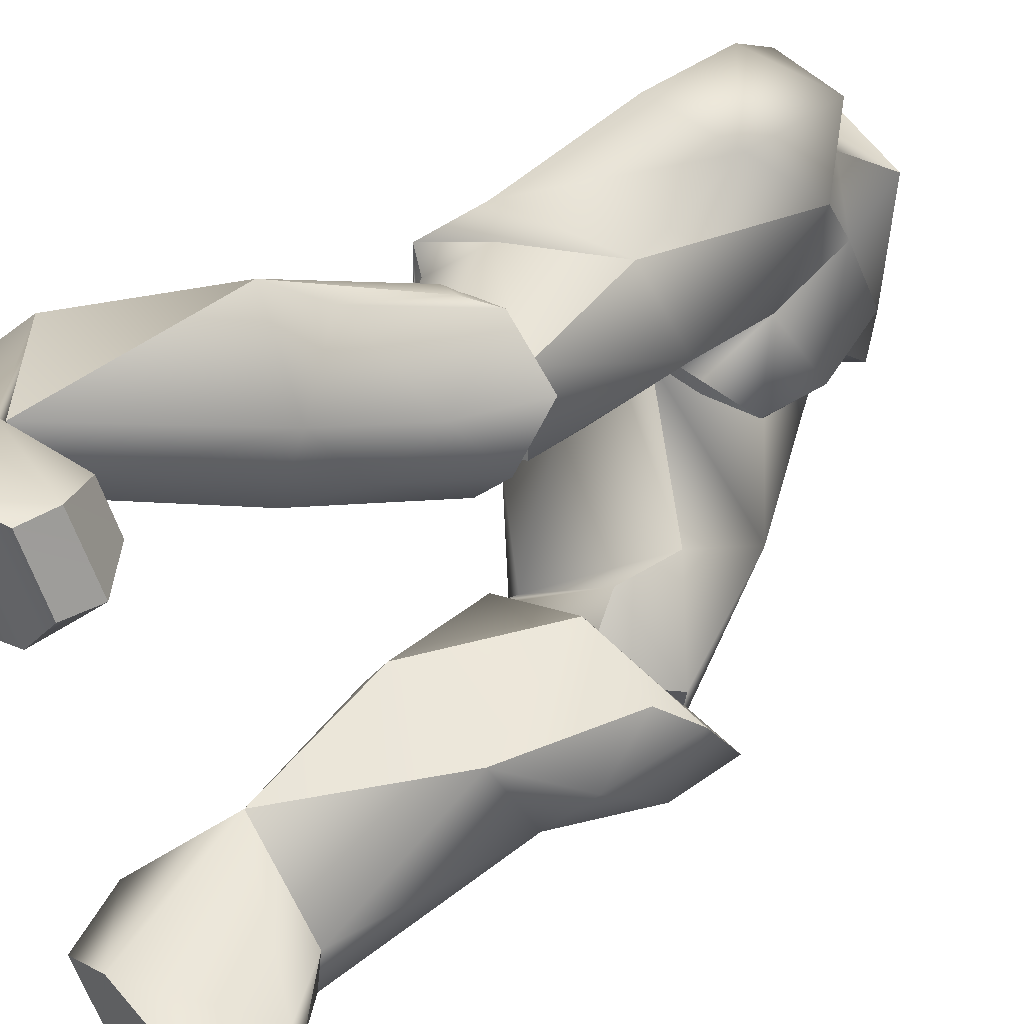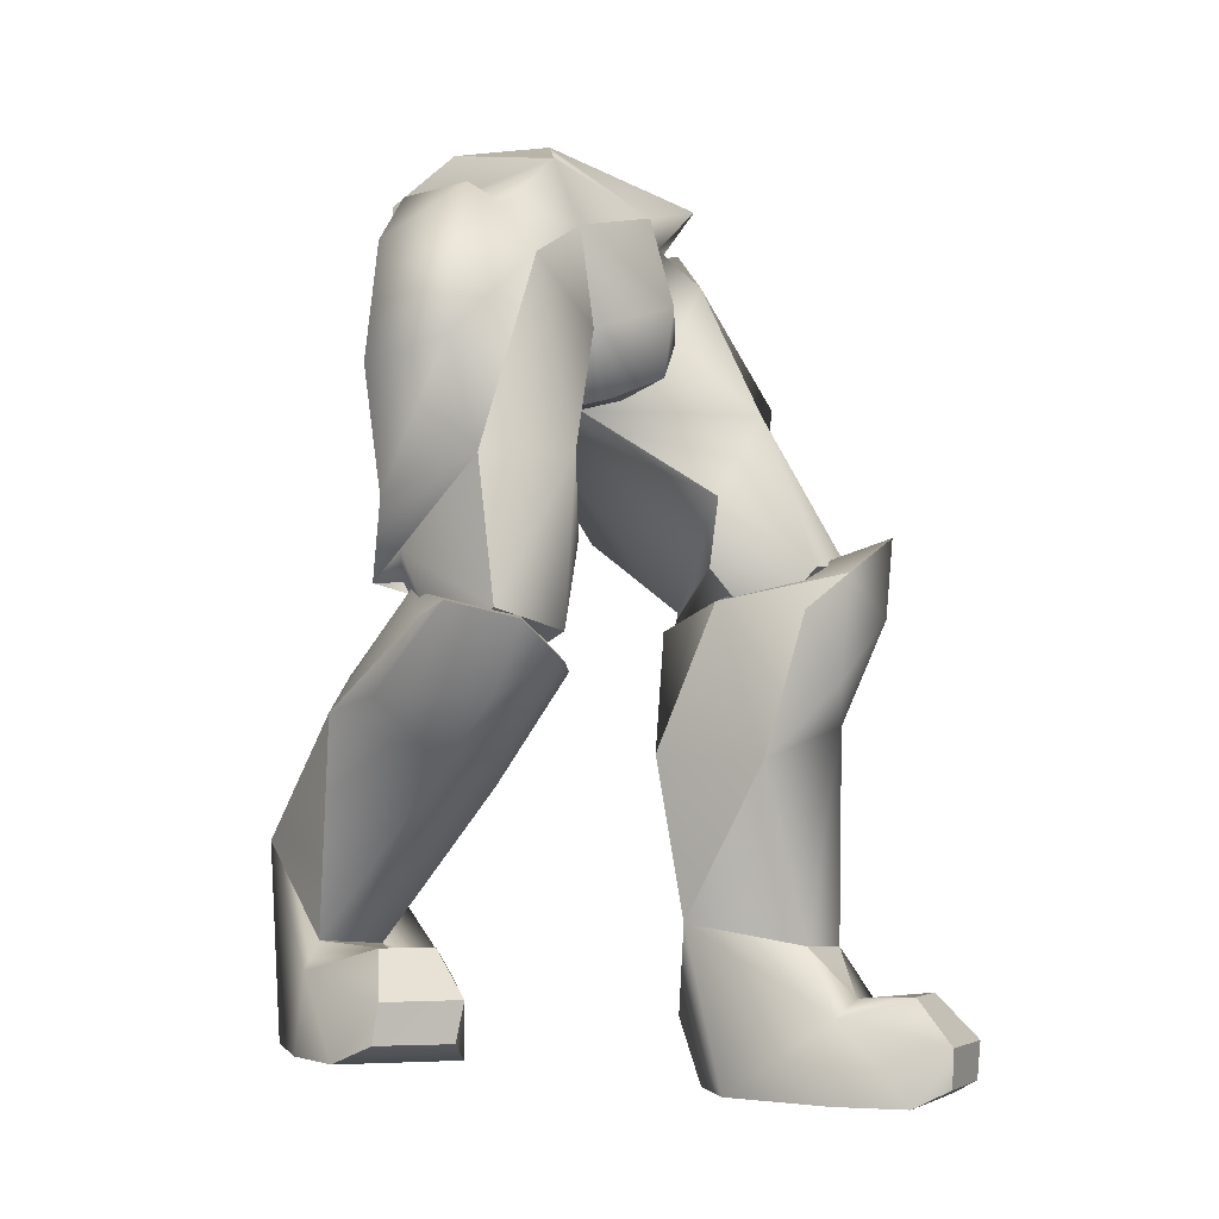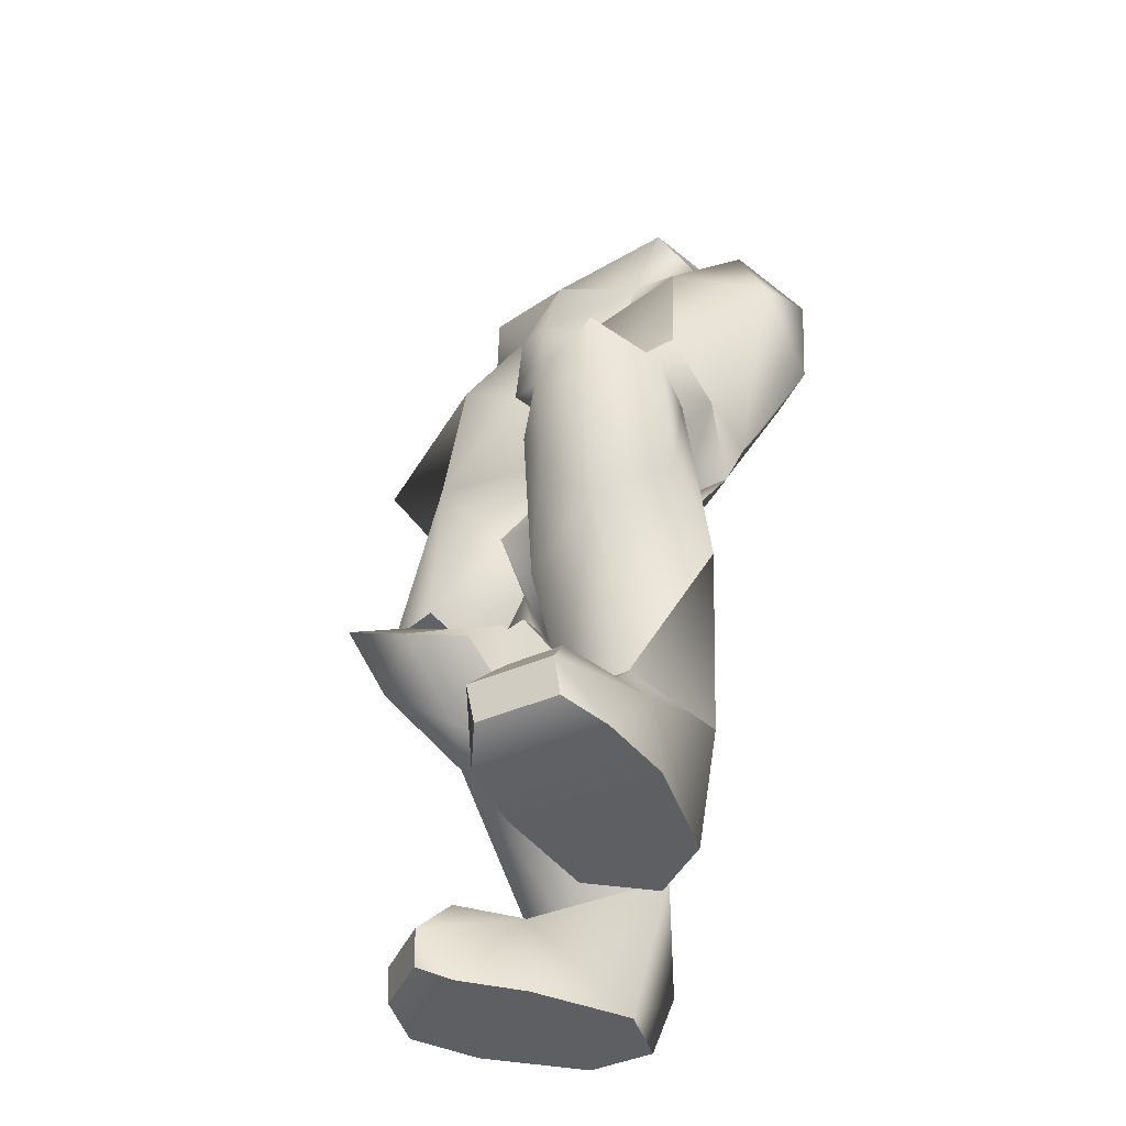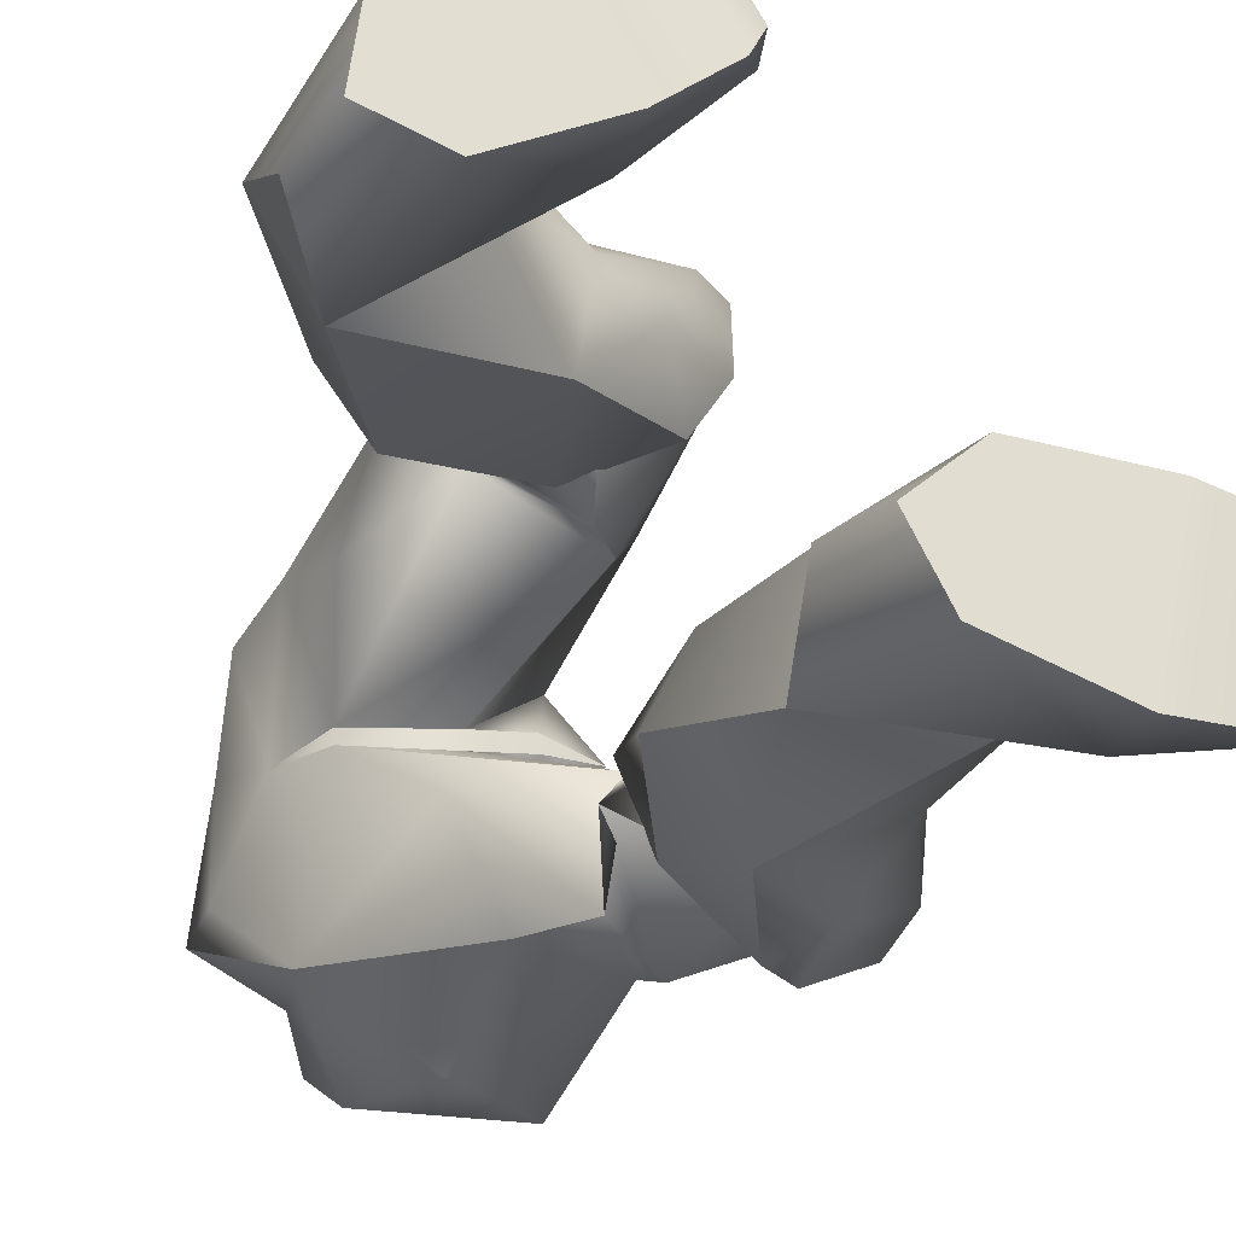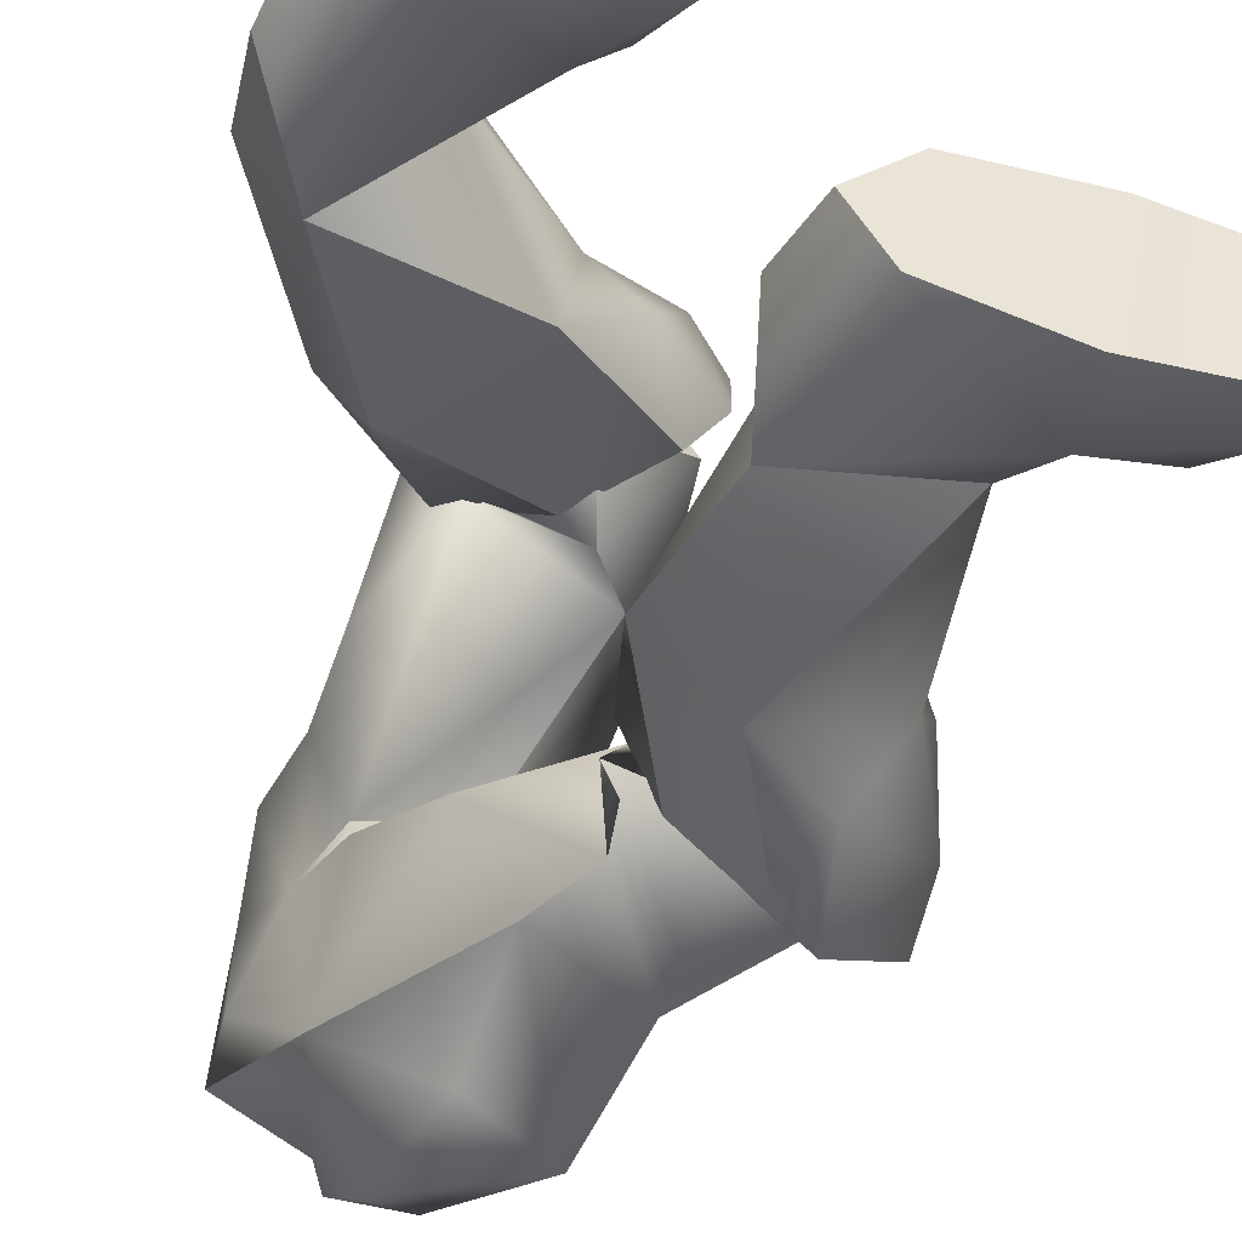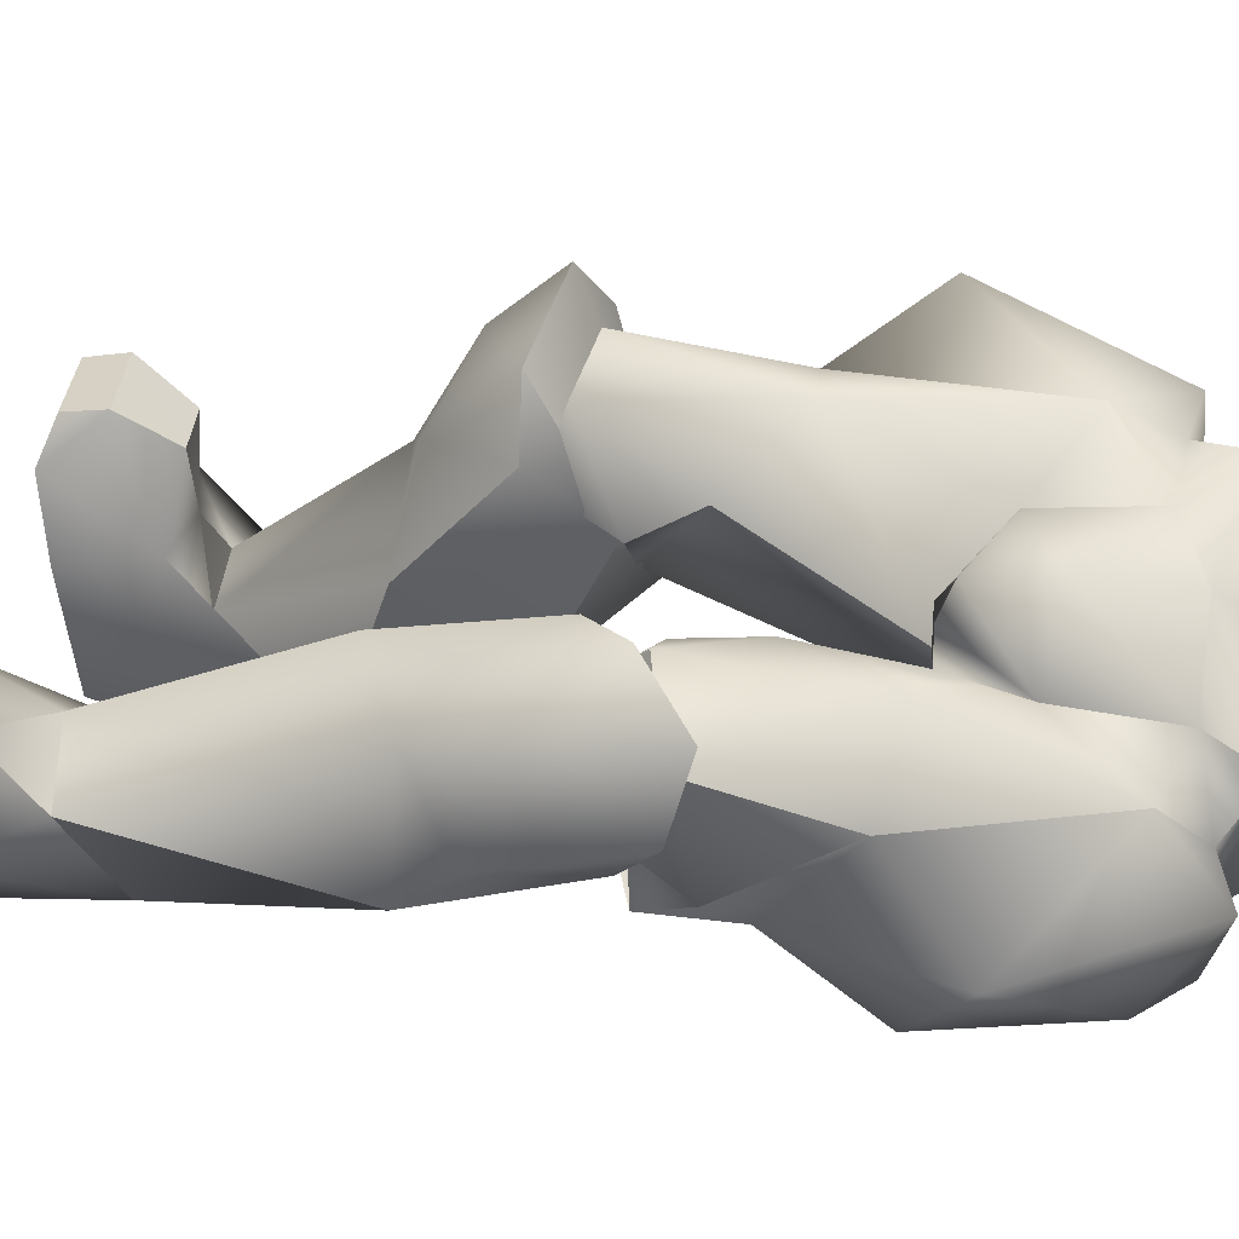
<metadata>
{"format":"obj","ext":"obj","renderer":"f3d","projection":"perspective","resolution":1024,"background":"white","views":[{"elev":53.5,"azim":48.6,"up":"+Z"},{"elev":-3.3,"azim":35.7,"up":"+Y"},{"elev":-41.4,"azim":128.5,"up":"+Y"},{"elev":-23.7,"azim":-15.9,"up":"+Z"},{"elev":-45.6,"azim":-11.8,"up":"+Z"},{"elev":-28.0,"azim":97.6,"up":"+Z"}]}
</metadata>
<code>
o l_legs
v 2.266 10.17 -3.766
v -2.438 10.91 -3.891
v -1.547 12.45 0.703
v -2.516 11.33 5.406
v 2.203 10.58 5.406
v 7.718 -18.69 -5.578
v 7.89 -18.52 -2.89
v 9.359 -20.47 -4.015
v 3.437 -17.73 -1.219
v 2.453 -18.05 -5.484
v 1.937 -21.48 -3.094
v 11.67 -20.25 -5.875
v 12.03 -20.23 -3.734
v -4.922 -18.37 6.547
v -5.781 -18.16 9.094
v -2.844 -18.37 8.625
v -9.5 -14.61 7.766
v -7.563 -15.33 3.891
v -9.5 -19.52 5.235
v -1.234 -18.12 11.05
v -0.1875 -18.16 9.141
v 2.266 10.17 -3.766
v 1.703 8.469 -2.063
v 0.09385 8.688 -4.578
v 2.172 7.25 -4.391
v 2.797 4.594 -1.656
v 6 1.625 -2.828
v 0.03124 1.938 0.8593
v 5.375 -1.594 -0.7344
v 0.01562 1.938 1.5
v 2.734 -3.453 4.578
v -3.531 2.578 1.406
v -2.031 -5.921 5.547
v 1.453 -5.843 4.328
v -3.313 -5.093 7.281
v 0.9843 -8.203 6.484
v 0.01563 -7.468 9.234
v 0.03124 1.938 0.8593
v -3.516 2.532 0.8749
v 5.375 -1.594 -0.7344
v 2.39 -5.844 -2.406
v -1.703 -2.968 -2.328
v 1.812 -5.672 -6.219
v 0.2028 -2.828 -6.047
v 2.797 4.594 -1.656
v 2.187 2.11 1.062
v 4.219 2.782 1.172
v 4.484 5.5 0.9218
v 2.859 4.422 3.812
v 2.313 8.36 3.906
v -4.766 5.36 1.078
v -3.516 2.532 0.8749
v -3.531 2.578 1.406
v 0.01562 1.938 1.5
v 0.03124 1.938 0.8593
v 2.187 2.11 1.062
v -3.281 -5.078 9.094
v -4.438 -1.671 4.406
v -3.484 -1.859 8.469
v -4.641 4.969 6.75
v 1.484 -6.281 -3.531
v 5.14 -4.312 -0.4843
v 6.203 -6.687 -2.391
v 5.734 -6.484 -5.359
v 2.594 6.828 6.953
v 2.859 4.422 3.812
v 4.172 -0.5153 6.703
v 1.641 -0.5934 9.125
v 3.063 -6.218 9.984
v 6.203 -6.687 -2.391
v 8.578 -4.297 -2.547
v 5.14 -4.312 -0.4843
v 4.406 0.4532 -5.734
v 8.109 -4.078 -5.578
v 0.01562 1.938 1.5
v 2.734 -3.453 4.578
v 4.031 -6.968 7.172
v 1.453 -5.843 4.328
v 0.9843 -8.203 6.484
v 2.89 -24.16 -3.219
v 4.203 -24.17 -5.765
v 5.078 -24.17 -1.328
v 9.547 -24.22 -1.781
v 8.437 -24.22 -7.359
v 12.37 -24.2 -2.672
v 11.48 -24.2 -7.547
v 12.95 -23.52 -6.765
v 13.52 -23.52 -3.719
v 3.375 8.985 0.8905
v 13.52 -23.52 -3.719
v 13.7 -21.97 -3.5
v 12.37 -24.2 -2.672
v 9.687 -21.03 -1.89
v 12.03 -20.23 -3.734
v 9.359 -20.47 -4.015
v 9.547 -24.22 -1.781
v 5.078 -24.17 -1.328
v 3.437 -17.73 -1.219
v 1.937 -21.48 -3.094
v 2.89 -24.16 -3.219
v 4.203 -24.17 -5.765
v 2.453 -18.05 -5.484
v 8.64 -21.19 -7.156
v 7.718 -18.69 -5.578
v 2.156 2.125 1.687
v 4.219 2.782 1.172
v 8.437 -24.22 -7.359
v 11.48 -24.2 -7.547
v 13.14 -22 -6.672
v 12.95 -23.52 -6.765
v 8.578 -4.297 -2.547
v 6.203 -6.687 -2.391
v 8.109 -4.078 -5.578
v 5.734 -6.484 -5.359
v 9.765 -4.531 -2.984
v 9.984 -3.047 -5.859
v 5 -5.531 -1.094
v 3.125 -5.938 -4.844
v 7.343 -4.172 -7.156
v -4.234 3.516 -5.25
v -4.766 5.36 1.078
v -6.078 6.344 -2.75
v -5.906 7.453 1.328
v -6.234 9.094 -3.063
v -4.797 10.7 0.7499
v -2.438 10.91 -3.891
v -1.547 12.45 0.703
v -2.516 11.33 5.406
v -4.891 9.547 6.172
v -5.703 6.672 5.187
v 3.437 -17.73 -1.219
v 7.89 -18.52 -2.89
v 7.296 -11.5 -0.8749
v 8.421 -10.27 -4.609
v 7.718 -18.69 -5.578
v 3.843 -11.28 -6.75
v 2.266 10.17 -3.766
v 3.375 8.985 0.8905
v 2.203 10.58 5.406
v 0.9063 8.829 6.641
v 2.594 6.828 6.953
v 0.4844 9.407 8.344
v 2.156 3.235 11.48
v -2.422 7.36 9.844
v -1.656 2.594 11.48
v -4.641 4.969 6.75
v -3.484 -1.859 8.469
v 1.641 -0.5934 9.125
v -3.281 -5.078 9.094
v -0.7655 -4.062 10.5
v -3.313 -5.093 7.281
v 0.01563 -7.468 9.234
v 4.031 -6.968 7.172
v 3.063 -6.218 9.984
v 0.9843 -8.203 6.484
v 0.01563 -7.468 9.234
v 3.437 -17.73 -1.219
v 7.296 -11.5 -0.8749
v 2.484 -11.31 -0.7343
v 5 -5.531 -1.094
v 8.687 -5.937 -1.562
v 9.765 -4.531 -2.984
v 3.063 -6.218 9.984
v 2.156 2.125 1.687
v 11.67 -20.25 -5.875
v 1.203 -21.42 9.719
v 0.4844 -22.17 8.359
v 1.453 -19.89 9.531
v -1.766 -19.02 6.641
v -1.875 -22.22 6.578
v -5.938 -22.23 4.672
v -0.1875 -18.16 9.141
v -2.844 -18.37 8.625
v -4.922 -18.37 6.547
v 7.89 -18.52 -2.89
v -0.3124 -21.34 12.41
v -0.1093 -19.84 12.33
v -1.953 -22.06 12.67
v -4.516 -19.06 11.28
v -1.234 -18.12 11.05
v -4.766 -22.09 11.48
v -8.234 -22.14 8.563
v -9.5 -14.61 7.766
v -9.5 -19.52 5.235
v -8.625 -22.2 5.735
v -7.563 -15.33 3.891
v 11.67 -20.25 -5.875
v 12.03 -20.23 -3.734
v 13.14 -22 -6.672
v 13.7 -21.97 -3.5
v 1.969 -6 11.41
v -1.719 -5.297 8.719
v 0.5625 -6.593 11.22
v -4.797 -9.797 9.734
v -6.5 -8.359 6.672
v -9.5 -14.61 7.766
v -5.781 -18.16 9.094
v -7.563 -15.33 3.891
v -0.8595 -12.52 4.875
v -4.922 -18.37 6.547
v -0.1094 -11.81 8.844
v 1.891 -11.19 7.594
v 3.219 -9.312 10.23
v 4.609 -8.078 7.937
v 4.969 -6.718 10.86
v -9.5 -14.61 7.766
v -6.5 -8.359 6.672
v -7.563 -15.33 3.891
v -4.969 -9.14 3.937
v -2.844 -4.89 6.015
v 0.3906 -6.015 5.172
v -1.719 -5.297 8.719
v -5.781 -18.16 9.094
v -4.797 -9.797 9.734
v -1.75 -9.234 10.83
v 1.969 -6 11.41
v 1.969 -6 11.41
v 4.969 -6.718 10.86
v -1.719 -5.297 8.719
v 0.3906 -6.015 5.172
v 4.609 -8.078 7.937
v 13.52 -23.52 -3.719
v 12.95 -23.52 -6.765
v 13.7 -21.97 -3.5
v 13.14 -22 -6.672
v 7.343 -4.172 -7.156
v 5.937 -5.484 -7.094
v 3.125 -5.938 -4.844
v 3.843 -11.28 -6.75
v 1.062 -11.28 -3.625
v 2.453 -18.05 -5.484
v 7.718 -18.69 -5.578
v 2.453 -18.05 -5.484
v 3.437 -17.73 -1.219
v 1.062 -11.28 -3.625
v 2.484 -11.31 -0.7343
v -8.625 -22.2 5.735
v -5.938 -22.23 4.672
v -8.234 -22.14 8.563
v -1.875 -22.22 6.578
v -1.234 -18.12 11.05
v -0.1093 -19.84 12.33
v -0.1875 -18.16 9.141
v 1.453 -19.89 9.531
v 1.203 -21.42 9.719
v 1.453 -19.89 9.531
v -0.3124 -21.34 12.41
v -0.1093 -19.84 12.33
v 1.203 -21.42 9.719
v -0.3124 -21.34 12.41
v 0.4844 -22.17 8.359
v -1.953 -22.06 12.67
v -4.766 -22.09 11.48
v -5.781 -18.16 9.094
v 3.219 -8.359 5.797
v -7.563 -15.33 3.891
v -4.969 -9.14 3.937
v -0.8595 -12.52 4.875
v 0.3906 -6.015 5.172
v 3.219 -8.359 5.797
v 4.609 -8.078 7.937
v -2.438 10.91 -3.891
v -3.469 8.282 -4.891
v -6.234 9.094 -3.063
v -4.234 3.516 -5.25
v -2.187 6.328 -8.109
v -0.6877 0.6252 -8.734
v 2.516 2.813 -9.156
v 0.2028 -2.828 -6.047
v 4.406 0.4532 -5.734
v 1.812 -5.672 -6.219
v 3.984 -3.719 -7.156
v 1.484 -6.281 -3.531
v 5.734 -6.484 -5.359
v 2.172 7.25 -4.391
v -0.2343 9.125 -6.297
v -2.953 8.11 -6.844
v 8.109 -4.078 -5.578
v 2.266 10.17 -3.766
v -2.703 9.235 6.469
v 2.203 10.58 5.406
v -2.453 9.188 8.422
v -4.891 9.547 6.172
v -2.516 11.33 5.406
v 6.671 -9.031 -7.172
v 9.953 -6.203 -5.406
v 7.343 -4.172 -7.156
v 9.984 -3.047 -5.859
v 9.765 -4.531 -2.984
v 9.343 -8.672 -2.984
v 8.687 -5.937 -1.562
v 1.781 -6.562 -2.312
v 3.125 -5.938 -4.844
v 5 -5.531 -1.094
f 1 2 3
f 4 5 3
f 6 7 8
f 9 10 11
f 12 8 13
f 14 15 16
f 17 18 19
f 16 20 21
f 22 23 24
f 23 25 24
f 23 26 25
f 26 27 25
f 26 28 27
f 28 29 27
f 30 31 32
f 31 33 32
f 31 34 33
f 34 35 33
f 34 36 35
f 36 37 35
f 38 39 40
f 39 41 40
f 39 42 41
f 42 43 41
f 42 44 43
f 28 45 46
f 45 47 46
f 45 48 47
f 48 49 47
f 48 50 49
f 51 52 53
f 52 54 53
f 52 55 54
f 55 56 54
f 35 57 33
f 57 58 33
f 57 59 58
f 59 60 58
f 43 61 41
f 61 62 41
f 61 63 62
f 61 64 63
f 62 40 41
f 50 65 66
f 65 67 66
f 65 68 67
f 68 69 67
f 70 71 72
f 71 29 72
f 71 27 29
f 25 27 73
f 27 74 73
f 27 71 74
f 66 67 75
f 67 76 75
f 67 77 76
f 77 78 76
f 77 79 78
f 67 69 77
f 80 81 82
f 81 83 82
f 81 84 83
f 84 85 83
f 84 86 85
f 86 87 85
f 87 88 85
f 50 48 89
f 48 23 89
f 48 45 23
f 90 91 92
f 91 93 92
f 91 94 93
f 94 95 93
f 92 93 96
f 93 97 96
f 93 98 97
f 98 99 97
f 97 99 100
f 99 101 100
f 99 102 101
f 102 103 101
f 102 104 103
f 104 95 103
f 54 56 105
f 56 106 105
f 101 103 107
f 103 108 107
f 103 109 108
f 109 110 108
f 111 112 113
f 112 114 113
f 115 116 117
f 116 118 117
f 116 119 118
f 44 42 120
f 42 39 120
f 39 121 120
f 121 122 120
f 121 123 122
f 123 124 122
f 123 125 124
f 125 126 124
f 125 127 126
f 124 120 122
f 127 125 128
f 125 129 128
f 125 123 129
f 123 130 129
f 123 121 130
f 121 60 130
f 121 32 60
f 32 58 60
f 32 33 58
f 130 60 129
f 131 132 133
f 132 134 133
f 132 135 134
f 135 136 134
f 23 137 138
f 137 3 138
f 3 139 138
f 139 50 138
f 139 140 50
f 140 141 50
f 140 142 141
f 142 143 141
f 142 144 143
f 144 145 143
f 144 146 145
f 146 147 145
f 145 147 143
f 147 148 143
f 147 149 148
f 149 150 148
f 149 151 150
f 151 152 150
f 148 141 143
f 153 154 155
f 154 156 155
f 157 158 159
f 158 160 159
f 158 161 160
f 161 162 160
f 152 163 150
f 163 148 150
f 47 49 164
f 49 75 164
f 109 103 165
f 103 95 165
f 166 167 168
f 167 169 168
f 167 170 169
f 170 171 169
f 168 169 172
f 169 173 172
f 169 174 173
f 95 175 93
f 175 98 93
f 176 177 178
f 177 179 178
f 177 180 179
f 180 173 179
f 178 179 181
f 179 182 181
f 179 183 182
f 183 184 182
f 182 184 185
f 184 171 185
f 184 186 171
f 186 169 171
f 186 174 169
f 187 188 189
f 188 190 189
f 191 192 193
f 192 194 193
f 192 195 194
f 195 196 194
f 196 197 194
f 198 199 200
f 199 201 200
f 199 202 201
f 202 203 201
f 202 204 203
f 204 205 203
f 206 207 208
f 207 209 208
f 207 210 209
f 210 211 209
f 210 212 211
f 207 212 210
f 200 201 213
f 201 214 213
f 201 215 214
f 215 193 214
f 215 216 193
f 217 218 219
f 218 220 219
f 218 221 220
f 222 223 224
f 223 225 224
f 201 203 215
f 203 216 215
f 203 205 216
f 226 227 228
f 227 229 228
f 228 229 230
f 229 231 230
f 229 232 231
f 233 234 235
f 234 236 235
f 237 238 239
f 238 240 239
f 241 242 243
f 242 244 243
f 245 246 247
f 246 248 247
f 249 250 251
f 250 252 251
f 252 253 251
f 253 240 251
f 253 239 240
f 183 179 254
f 179 173 254
f 199 255 202
f 255 204 202
f 256 257 258
f 257 259 258
f 258 259 260
f 259 261 260
f 262 263 264
f 263 265 264
f 263 266 265
f 266 267 265
f 266 268 267
f 268 269 267
f 268 270 269
f 270 271 269
f 270 272 271
f 272 273 271
f 272 274 273
f 267 269 265
f 270 268 275
f 268 276 275
f 268 266 276
f 266 277 276
f 266 263 277
f 263 276 277
f 263 24 276
f 24 275 276
f 274 272 278
f 272 270 278
f 262 279 263
f 279 24 263
f 280 140 281
f 140 280 142
f 280 282 142
f 280 144 282
f 144 142 282
f 144 280 146
f 280 283 146
f 280 284 283
f 280 281 284
f 285 136 227
f 136 285 134
f 285 286 134
f 285 287 286
f 287 288 286
f 285 227 287
f 288 289 286
f 289 290 286
f 289 291 290
f 291 133 290
f 286 290 134
f 290 133 134
f 235 292 293
f 292 294 293
f 292 236 294
f 292 235 236

</code>
